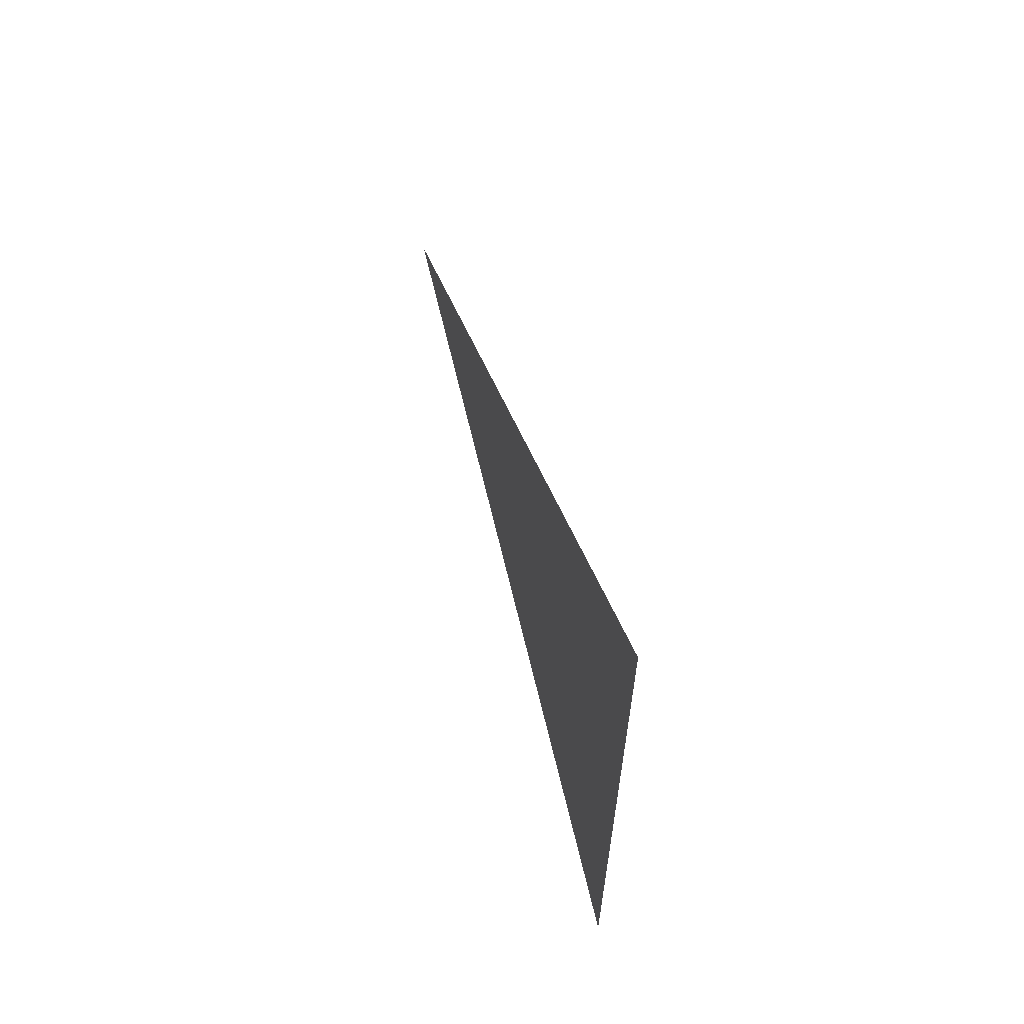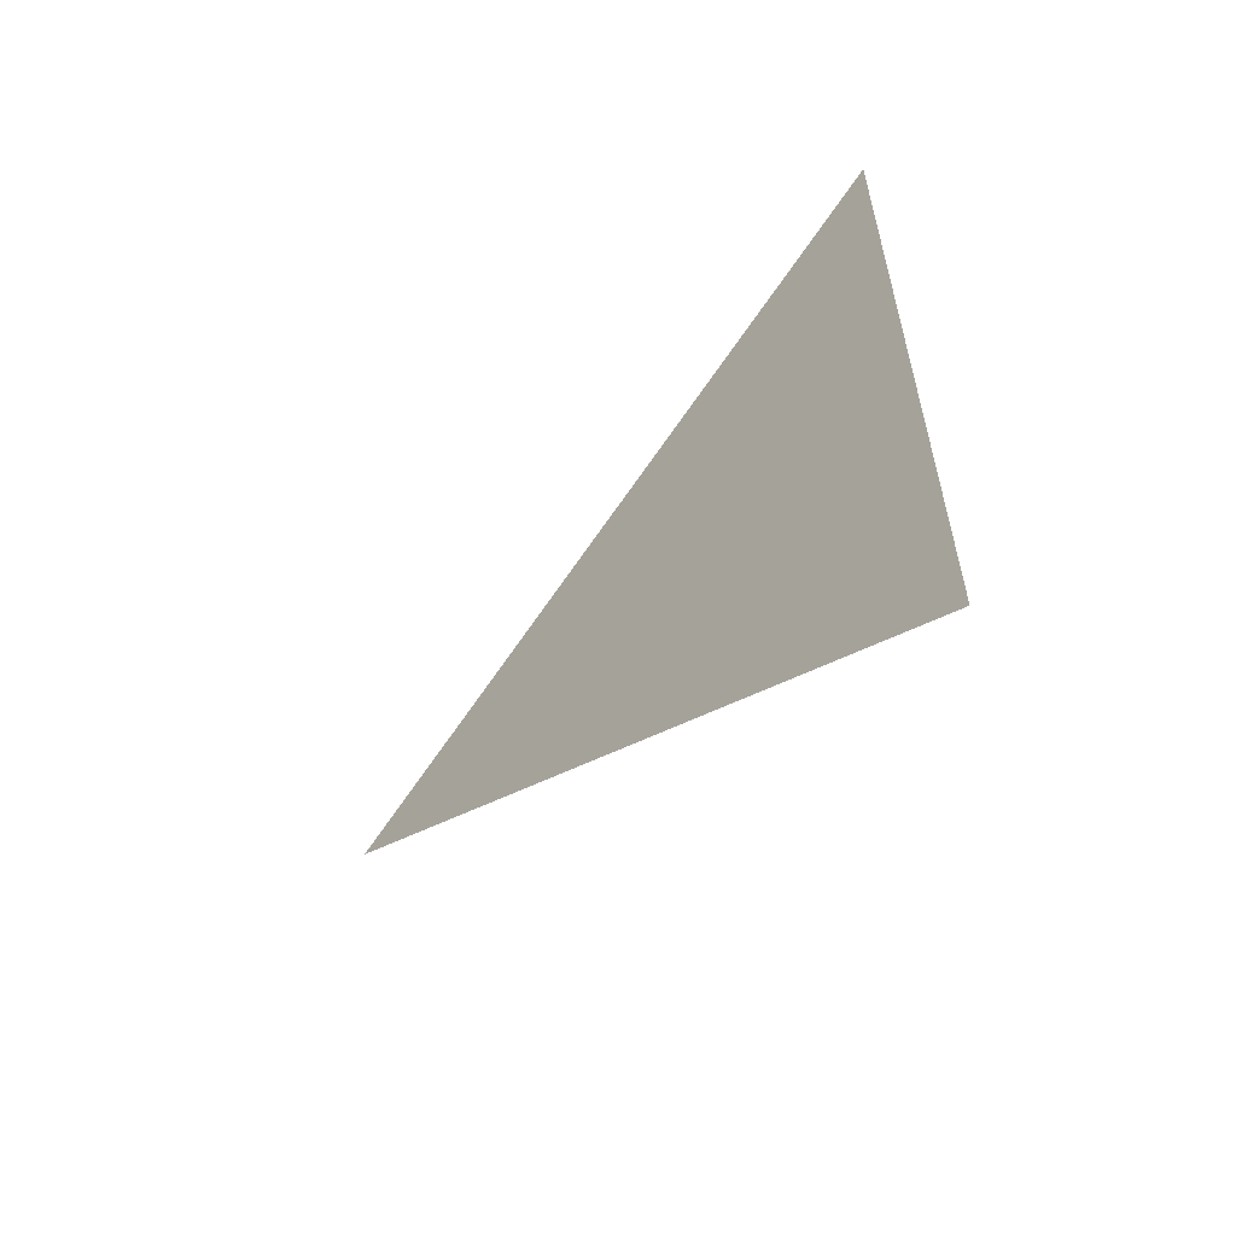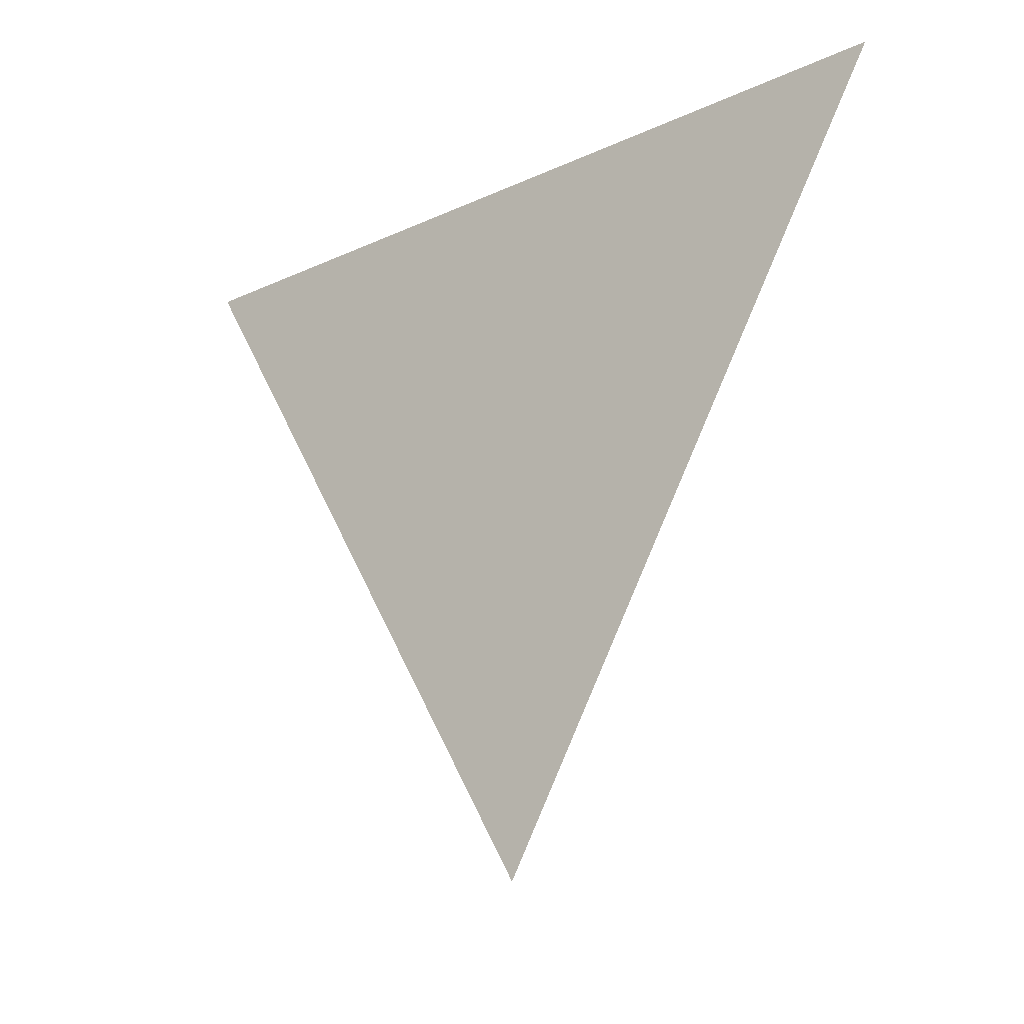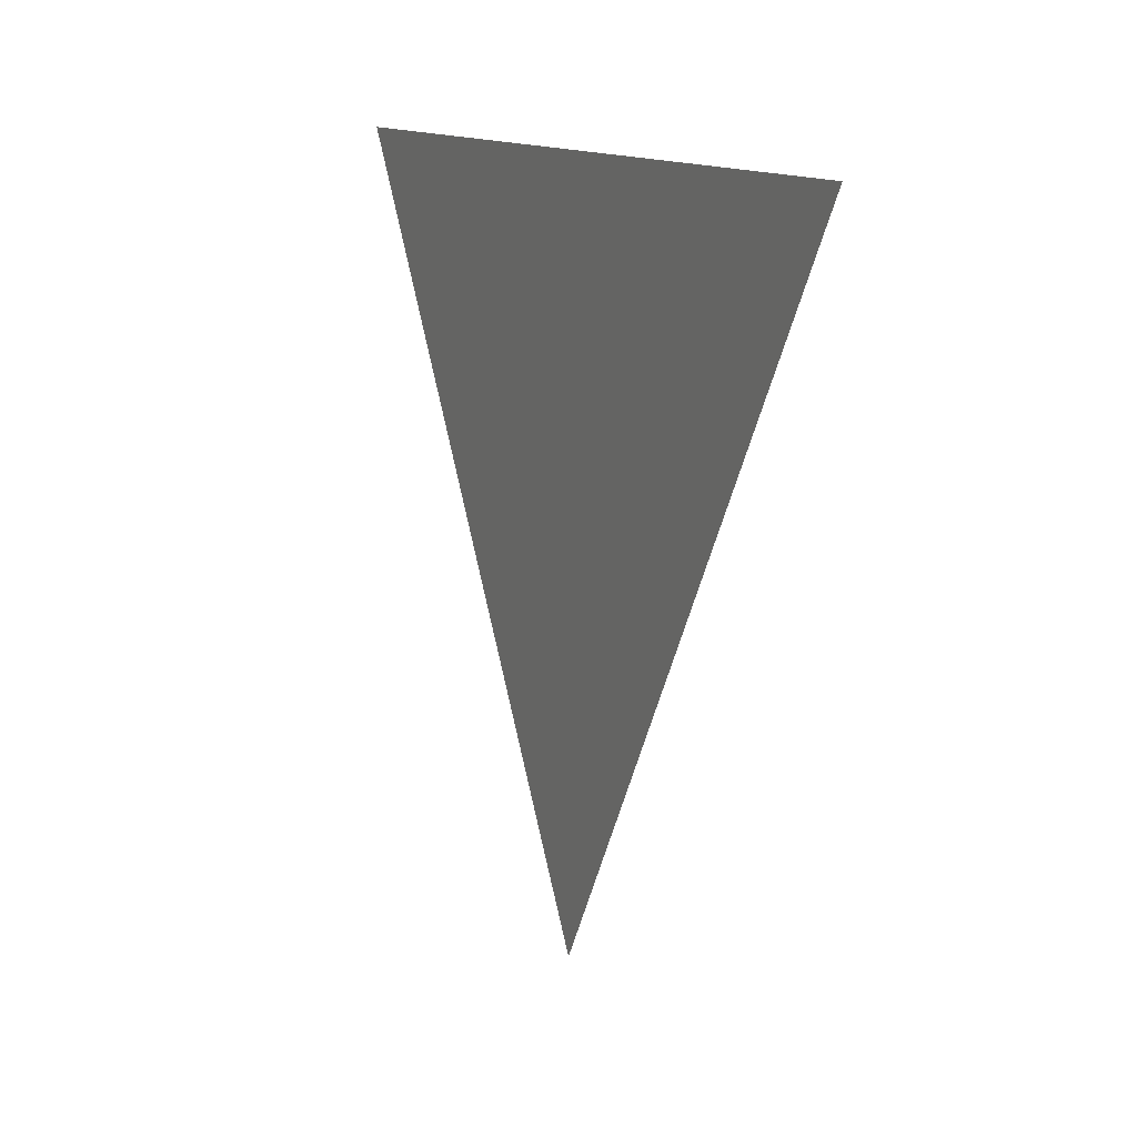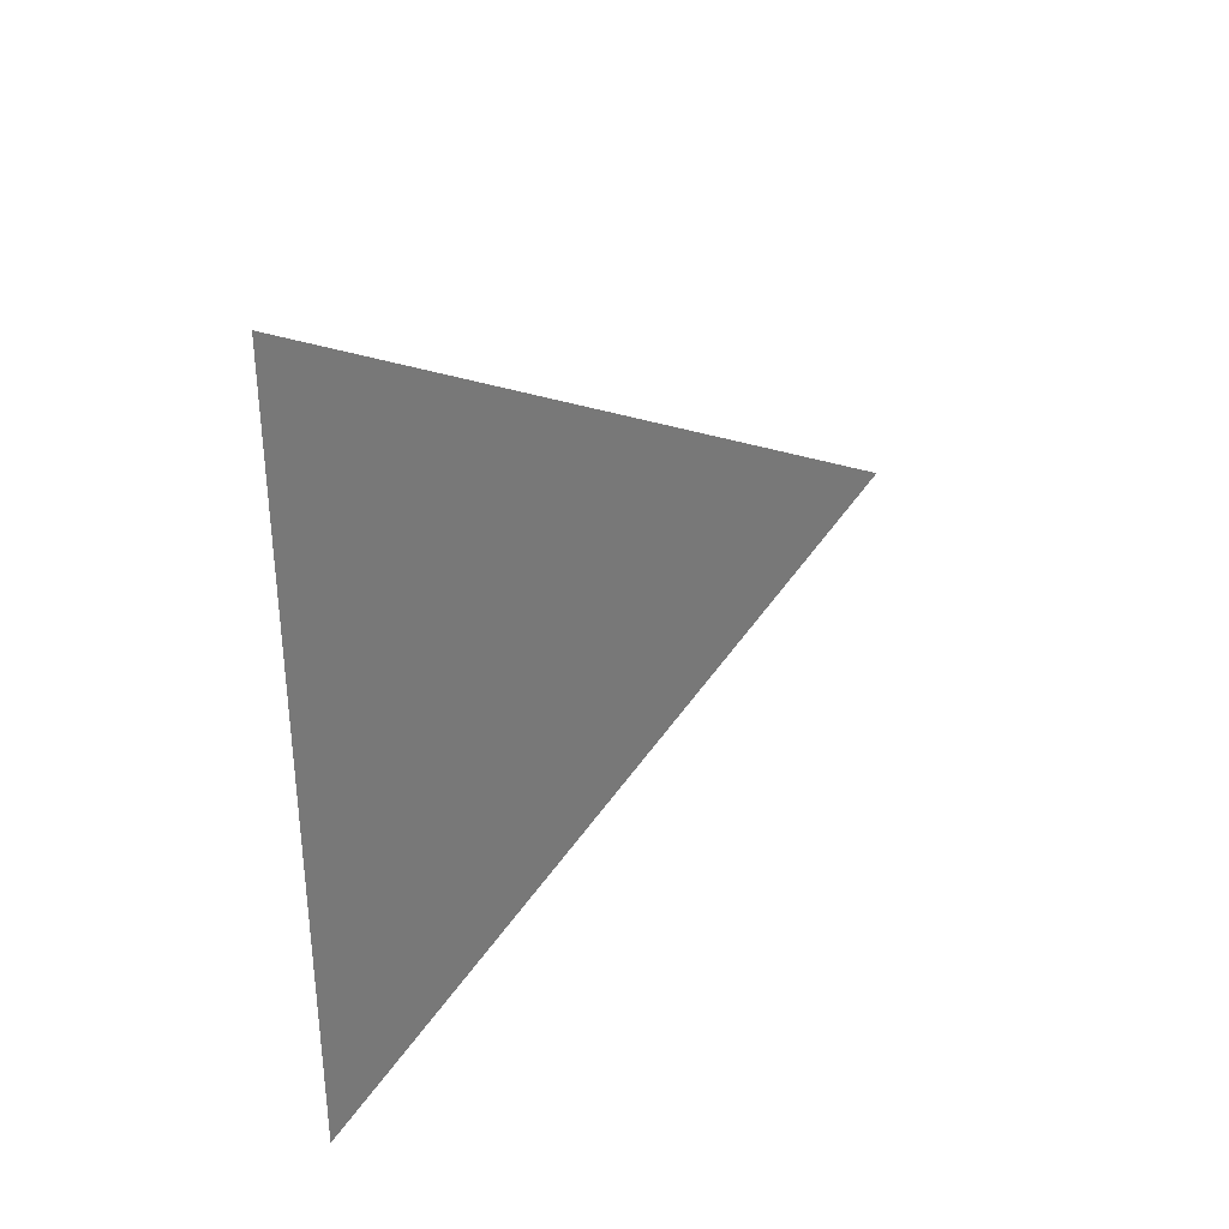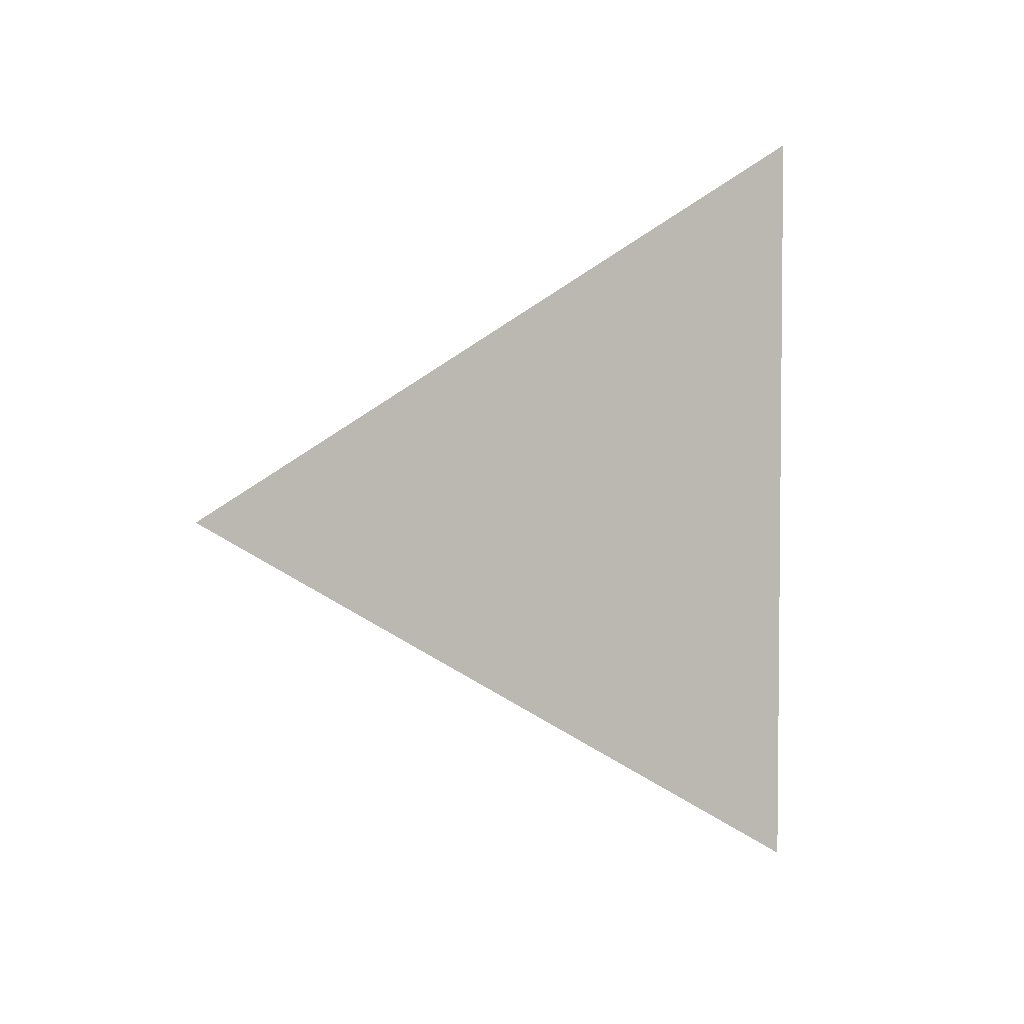
<metadata>
{"format":"obj","ext":"obj","renderer":"f3d","projection":"perspective","resolution":1024,"background":"white","views":[{"elev":63.0,"azim":-16.6,"up":"+Y"},{"elev":-58.4,"azim":-42.4,"up":"+Y"},{"elev":-21.6,"azim":-51.1,"up":"+Z"},{"elev":13.1,"azim":-27.0,"up":"+Z"},{"elev":34.2,"azim":46.2,"up":"+Y"},{"elev":3.5,"azim":-119.0,"up":"+Y"}]}
</metadata>
<code>
v -0.6908 -2.283 1.208
v -0.6908 -2.196 1.208
v -0.6908 -2.24 1.133
g group_104_106102880355840
f 1 2 3

</code>
